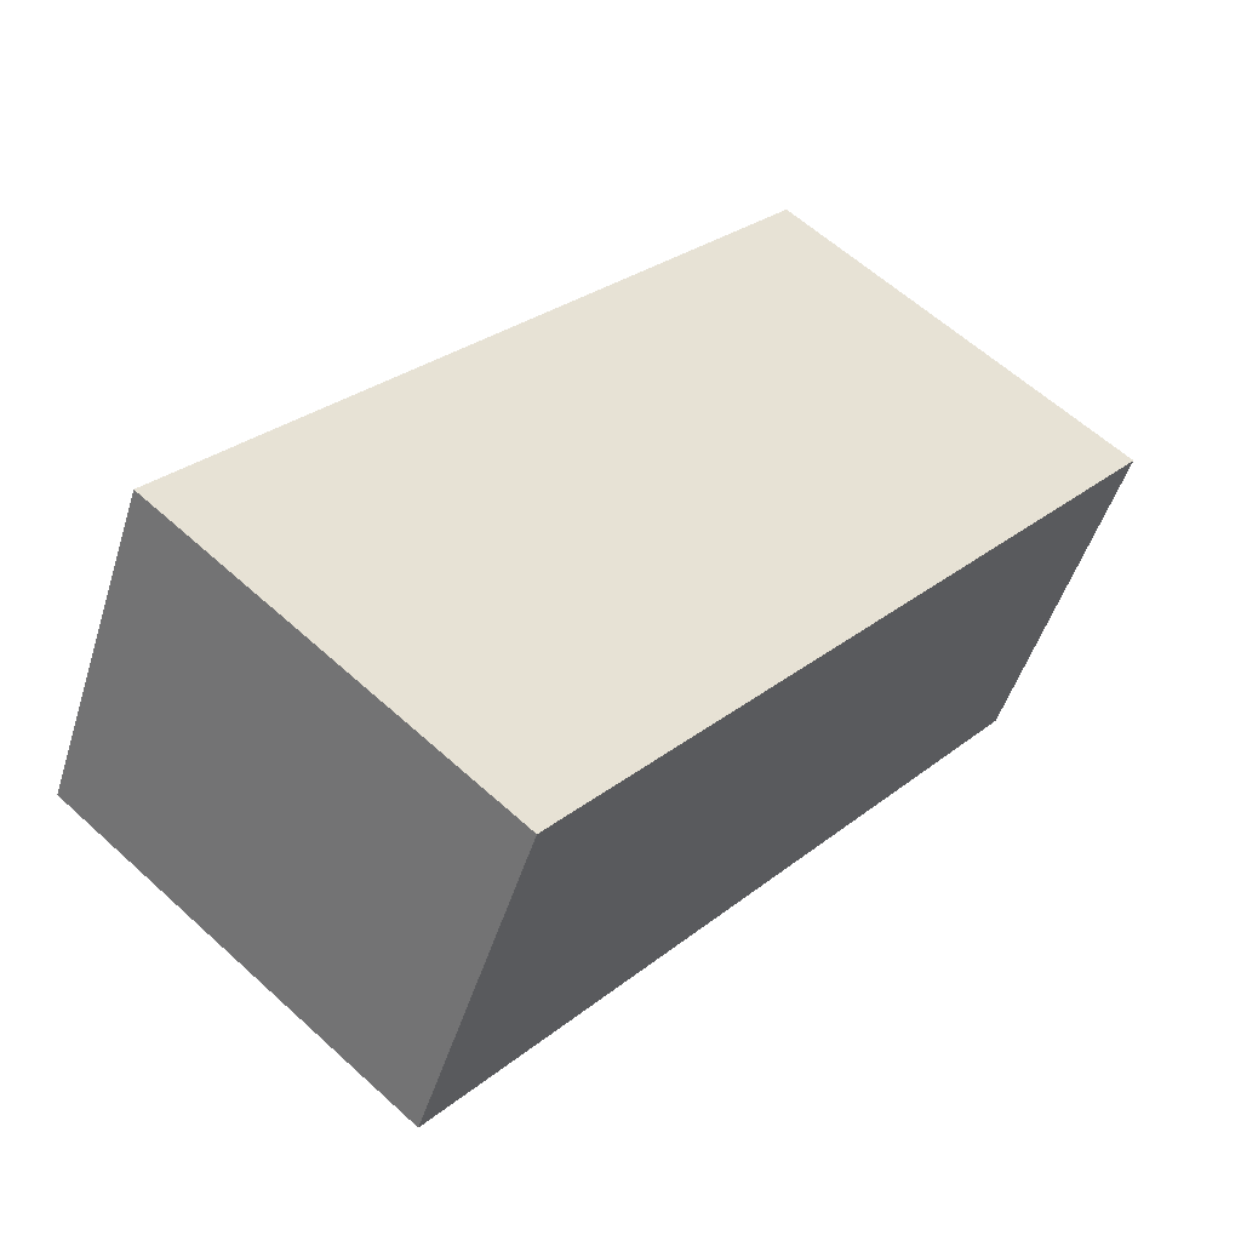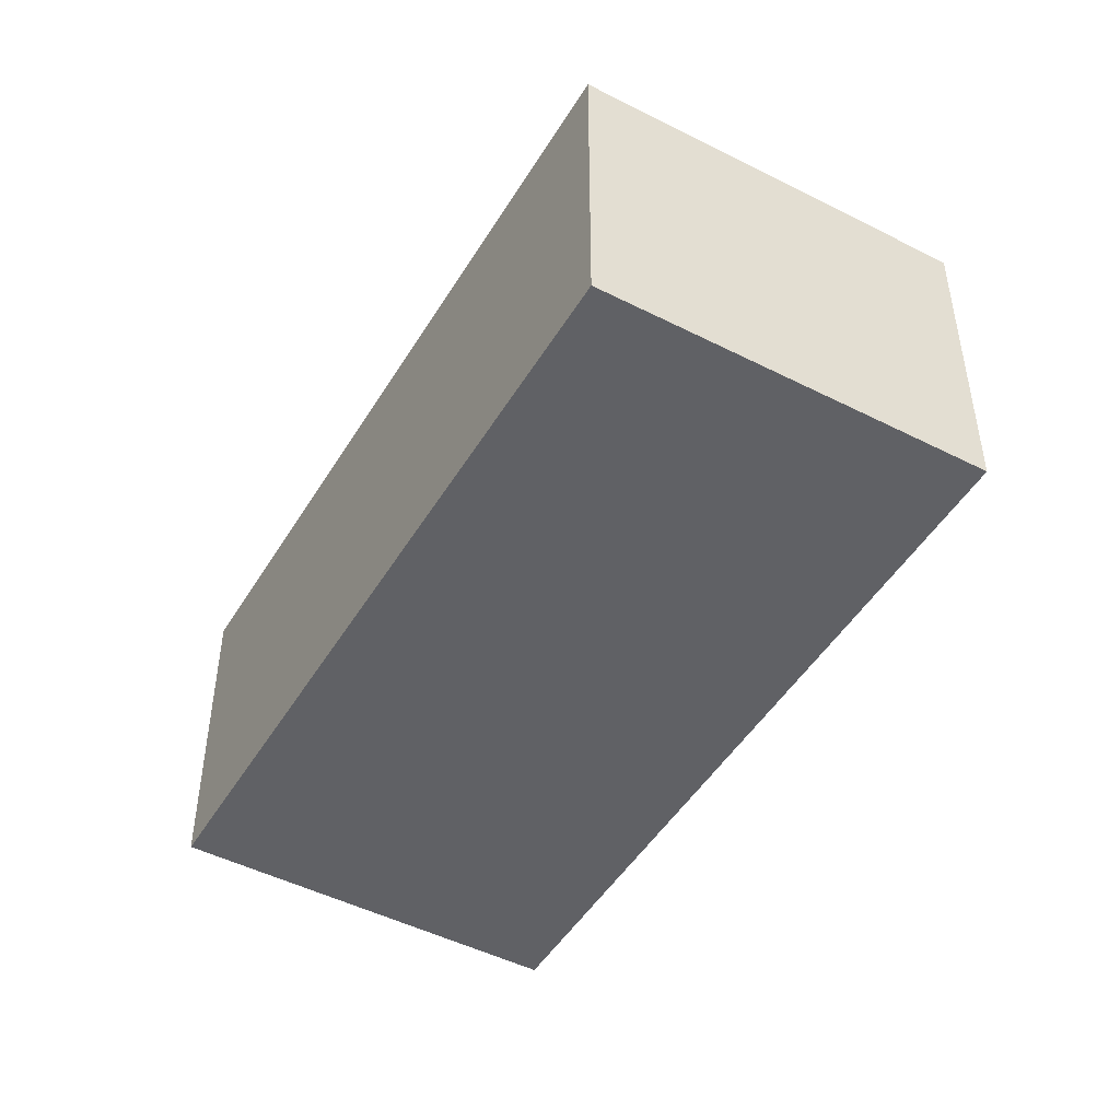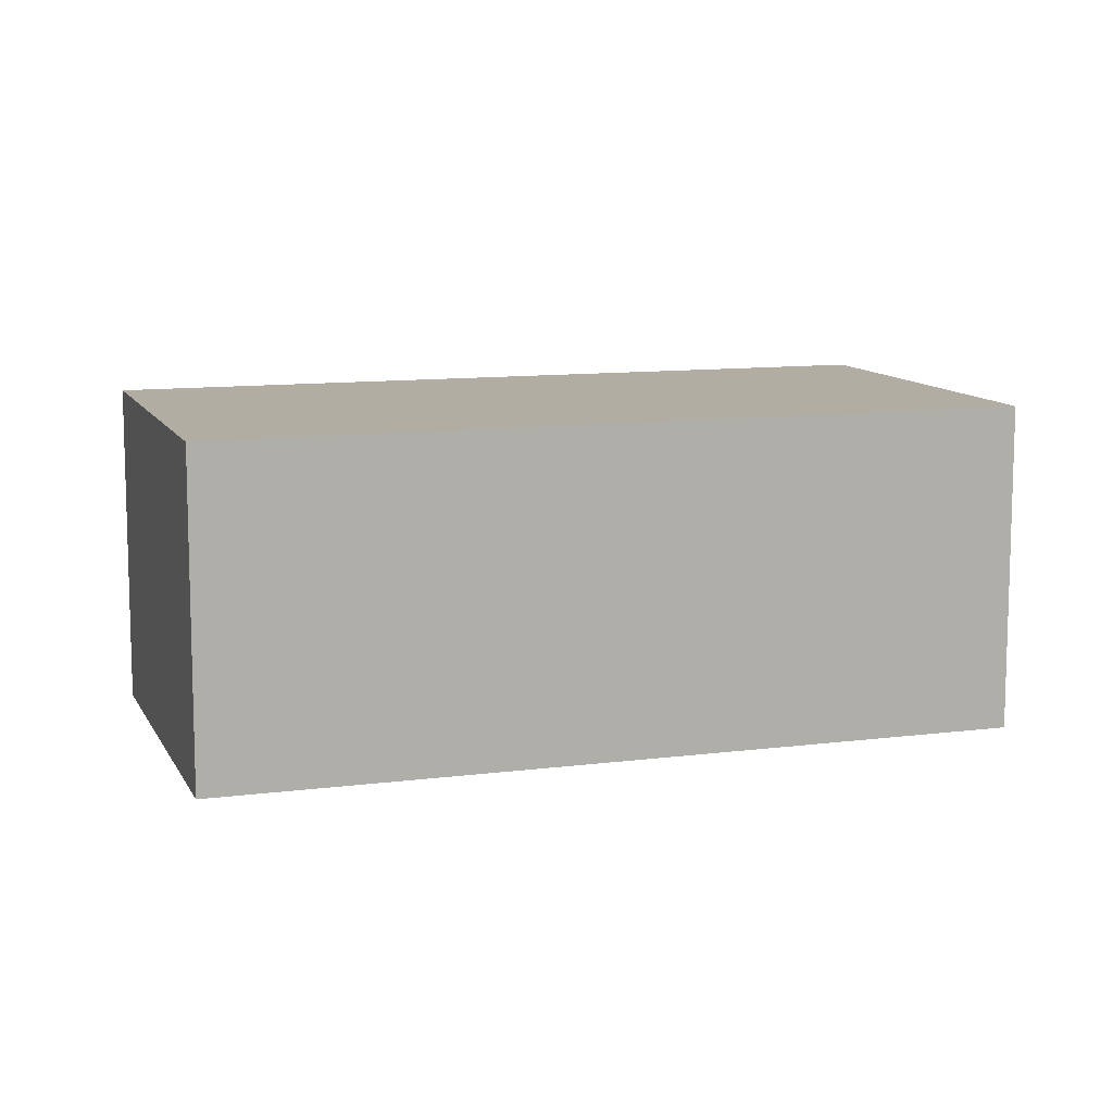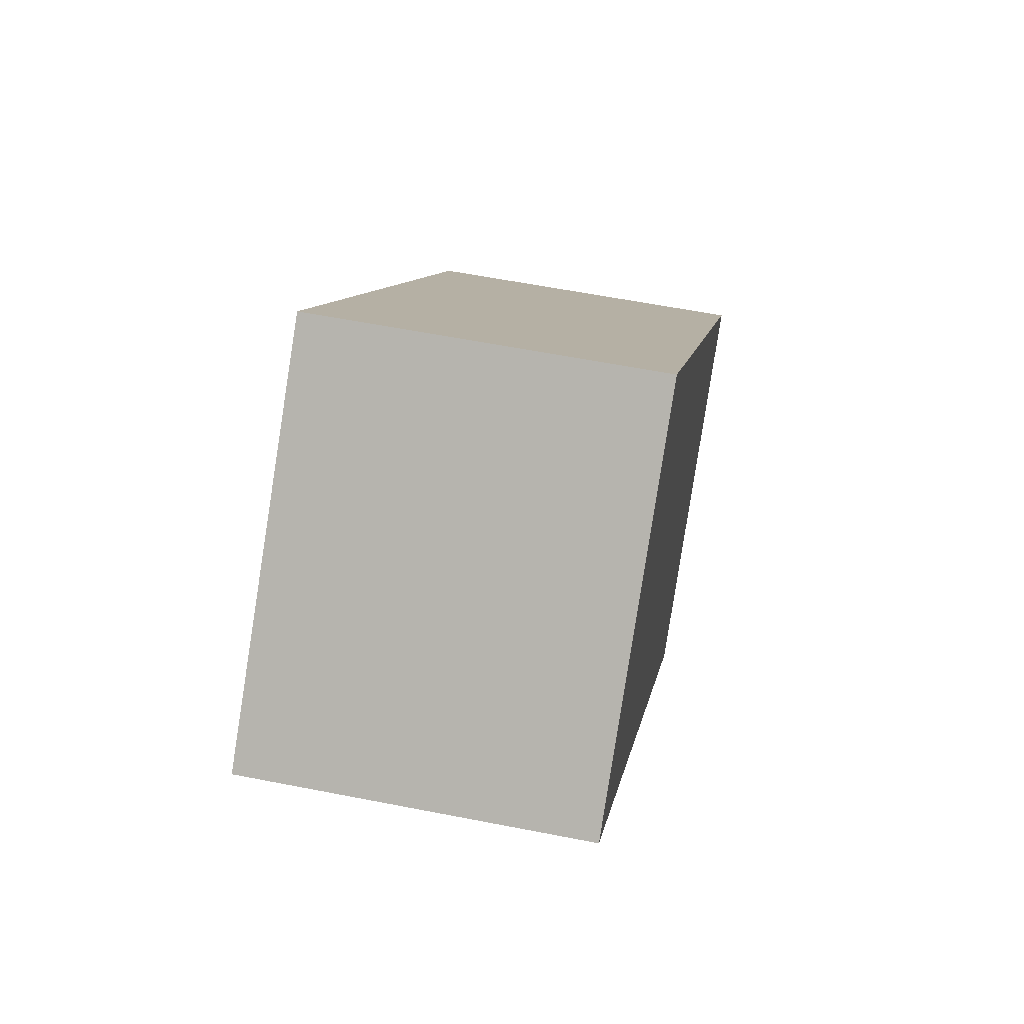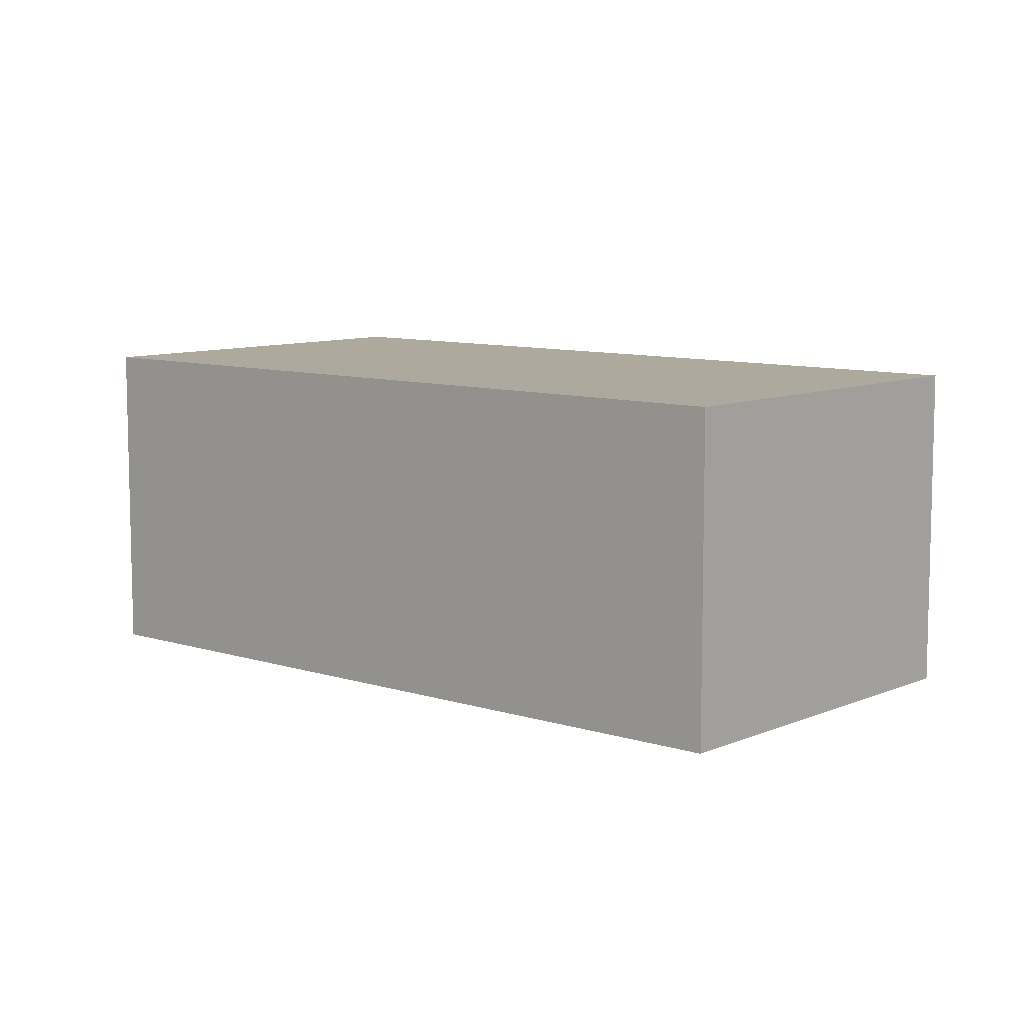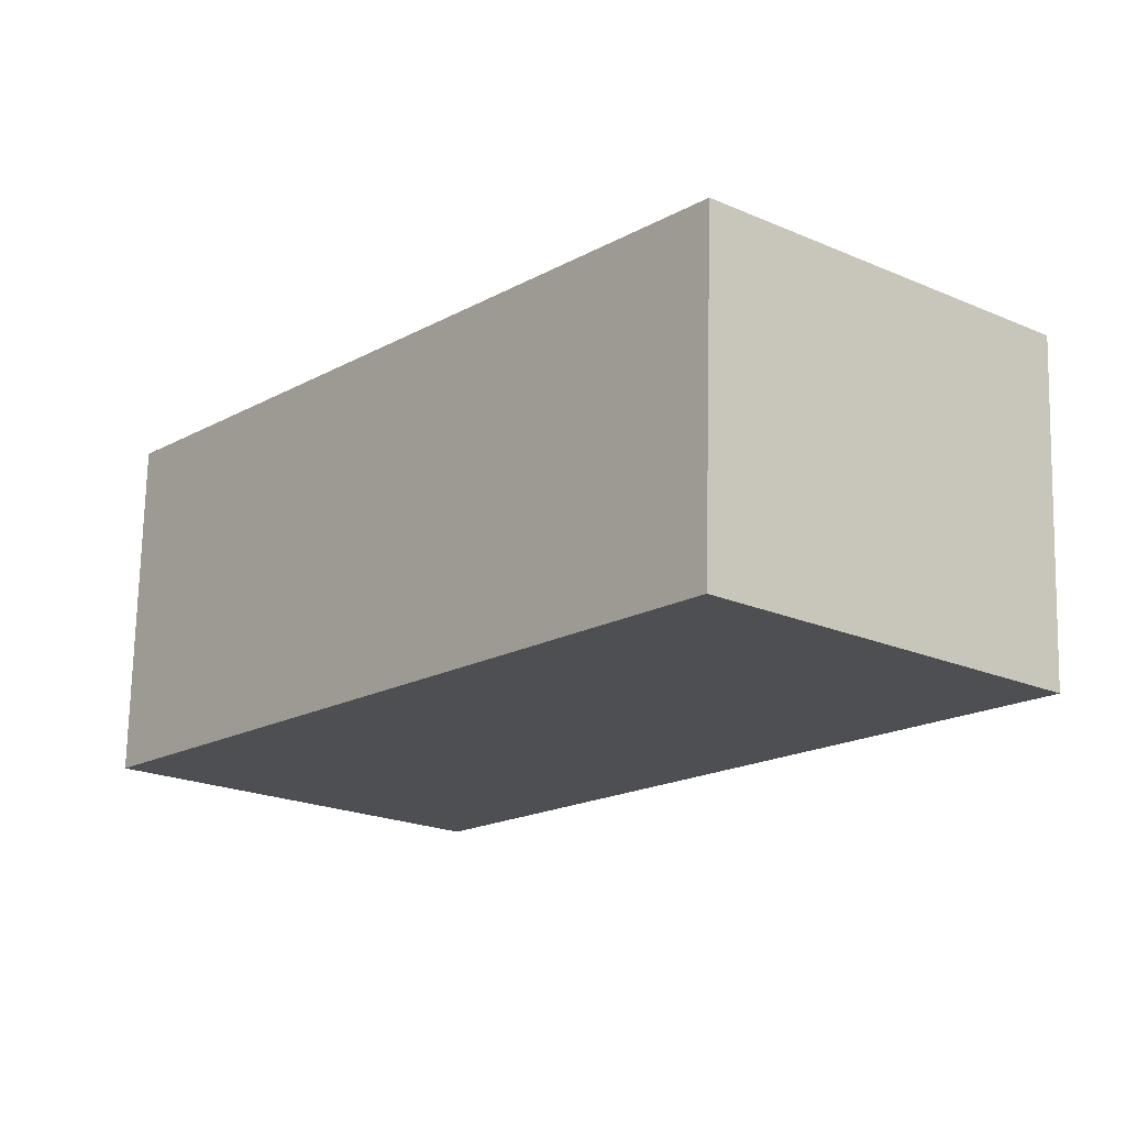
<metadata>
{"format":"obj","ext":"obj","renderer":"f3d","projection":"perspective","resolution":1024,"background":"white","views":[{"elev":-49.3,"azim":-17.0,"up":"+Z"},{"elev":-48.2,"azim":-169.4,"up":"+Y"},{"elev":10.6,"azim":-67.5,"up":"+Y"},{"elev":58.0,"azim":101.6,"up":"+Z"},{"elev":8.9,"azim":-8.6,"up":"+Y"},{"elev":72.3,"azim":1.3,"up":"+Z"}]}
</metadata>
<code>
v  2.293 2.385 -1.942
v  3.911 2.385 4.54
v  6.191 2.385 2.607
v  0 2.385 1.46e-16
v  6.191 -1.596e-16 2.607
v  2.293 1.189e-16 -1.942
v  0 0 0
v  3.911 -2.78e-16 4.54
g defaultobject
f 1 2 3
f 2 1 4
f 5 1 3
f 1 5 6
f 6 4 1
f 4 6 7
f 7 2 4
f 2 7 8
f 8 3 2
f 3 8 5
f 8 6 5
f 6 8 7

</code>
